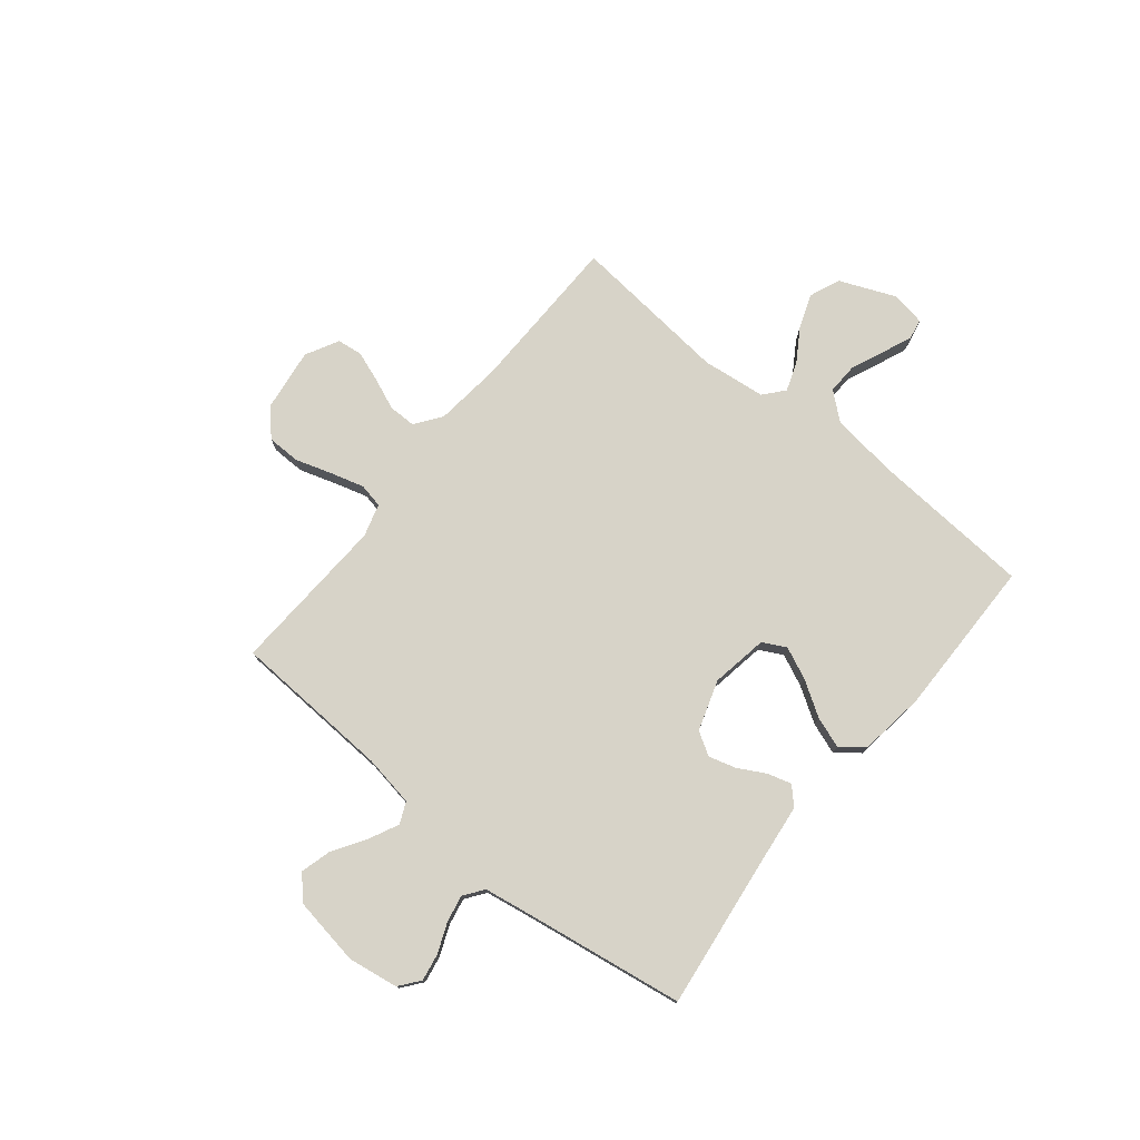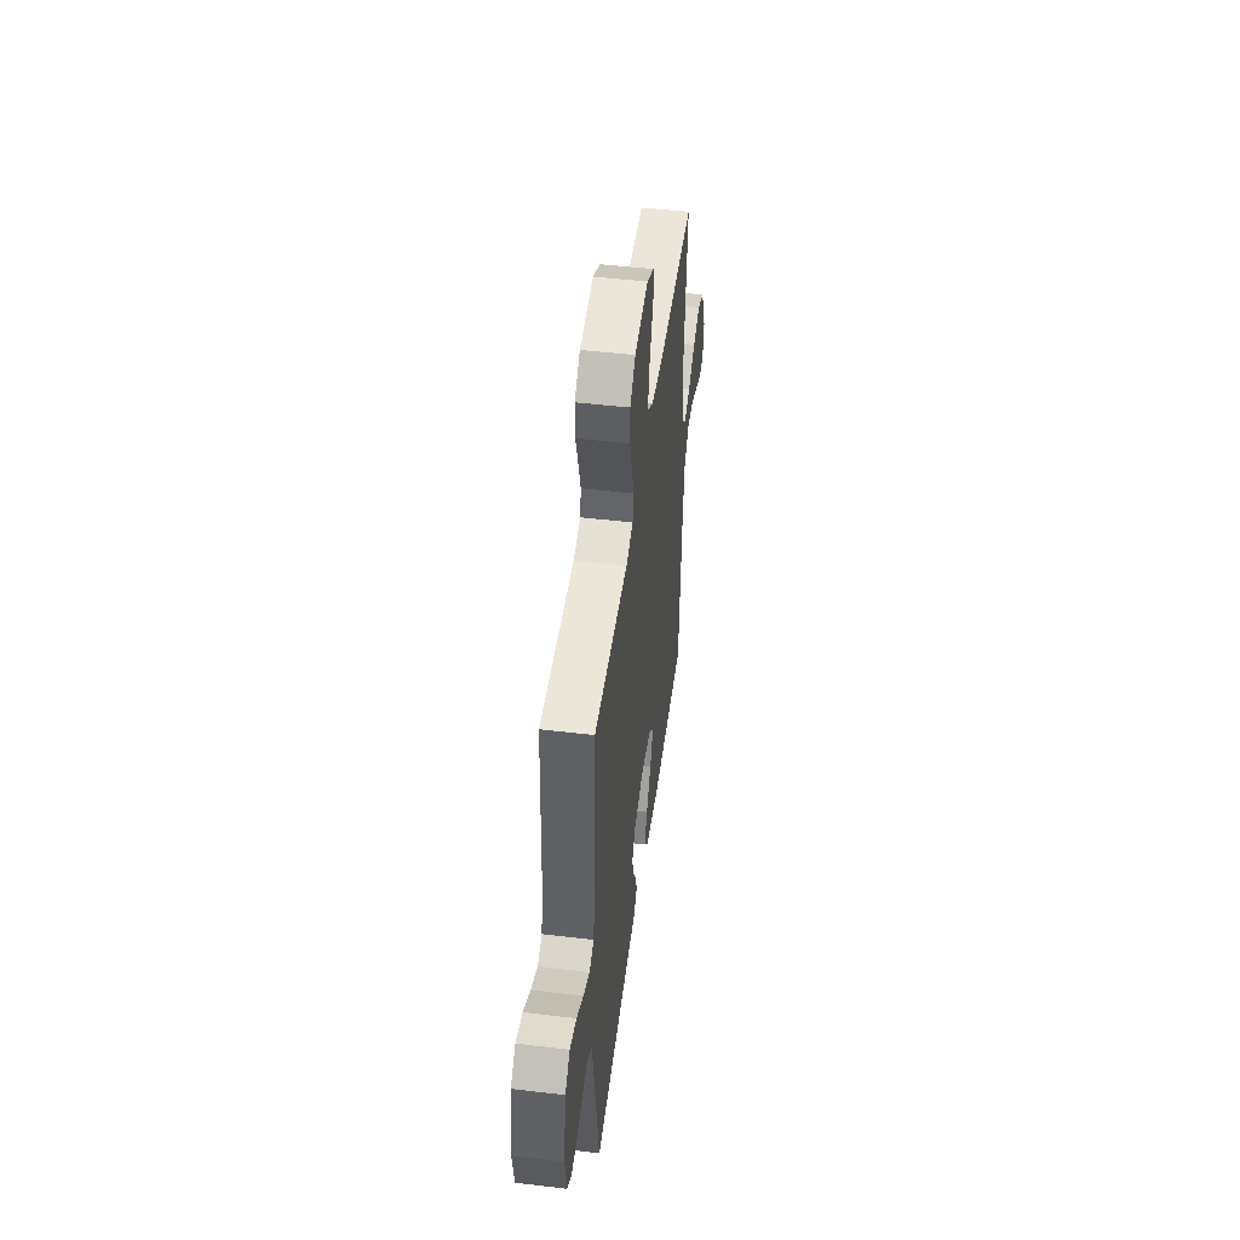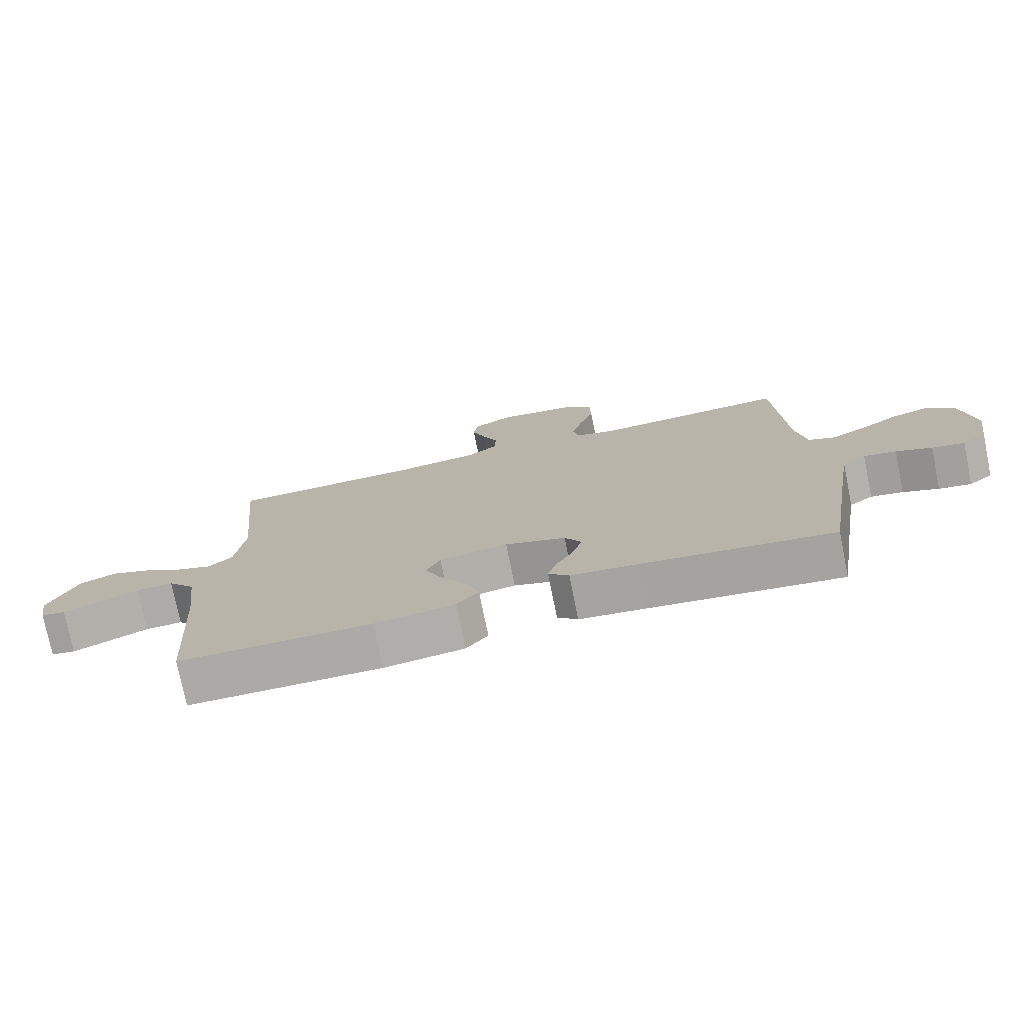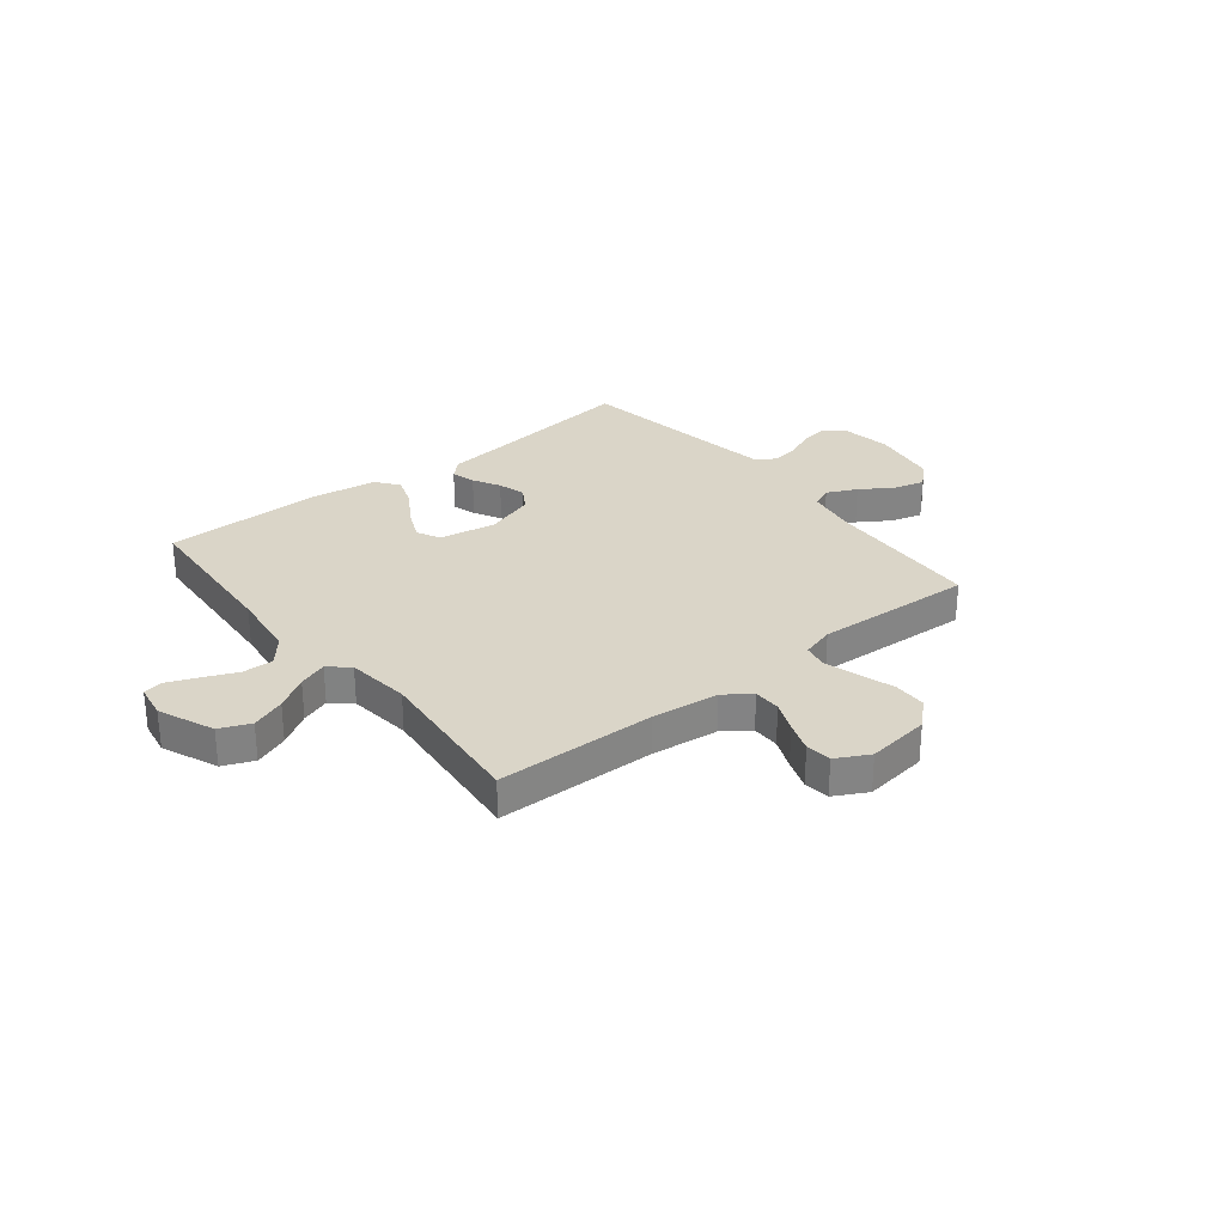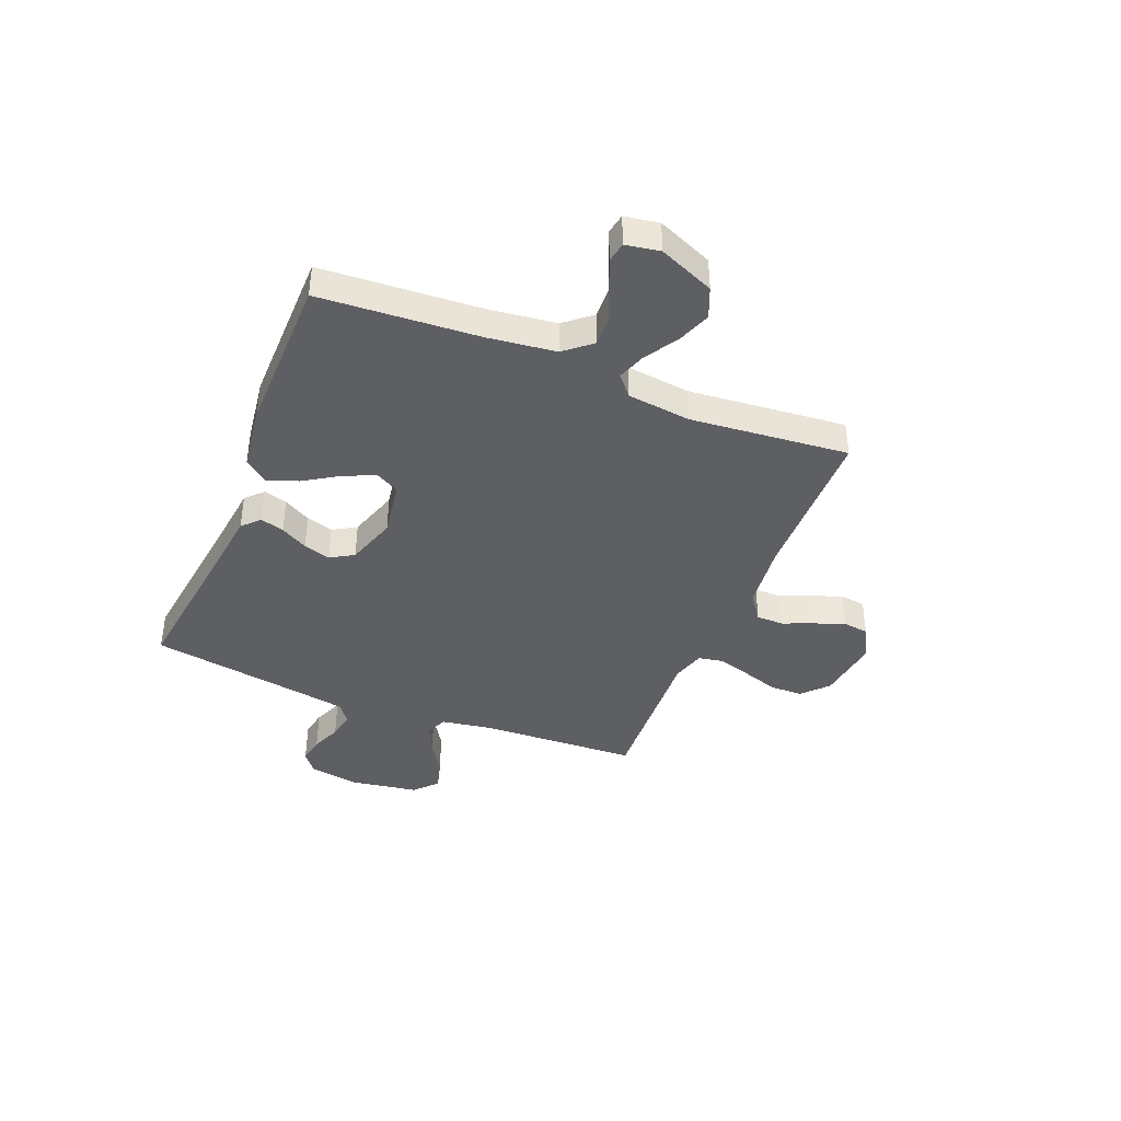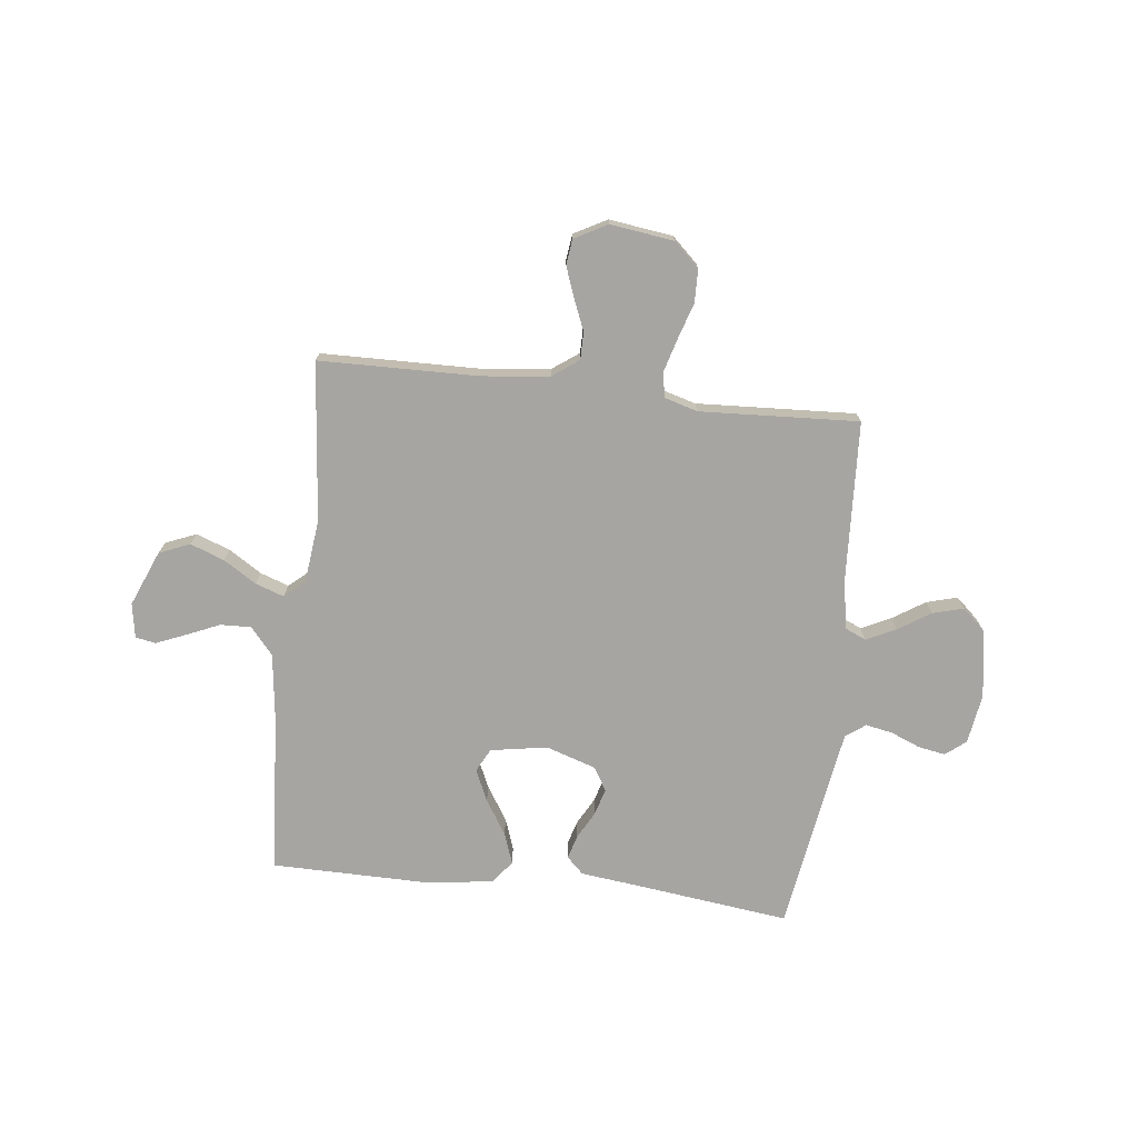
<metadata>
{"format":"obj","ext":"obj","renderer":"f3d","projection":"perspective","resolution":1024,"background":"white","views":[{"elev":76.5,"azim":129.1,"up":"+Y"},{"elev":48.6,"azim":97.6,"up":"+Z"},{"elev":-75.9,"azim":11.5,"up":"+Z"},{"elev":29.1,"azim":-38.5,"up":"+Y"},{"elev":-40.6,"azim":-112.1,"up":"+Y"},{"elev":-73.7,"azim":-6.5,"up":"+Y"}]}
</metadata>
<code>
v 0.5 0.07 -0.5
v 0.2 0.07 -0.462
v 0.097 0.07 -0.45
v 0.065 0.07 -0.419
v 0.078 0.07 -0.374
v 0.106 0.07 -0.323
v 0.121 0.07 -0.272
v 0.095 0.07 -0.228
v 0 0.07 -0.197
v -0.107 0.07 -0.215
v -0.13 0.07 -0.259
v -0.103 0.07 -0.319
v -0.062 0.07 -0.384
v -0.041 0.07 -0.443
v -0.075 0.07 -0.486
v -0.2 0.07 -0.503
v -0.5 0.07 -0.5
v -0.52 0.07 -0.2
v -0.536 0.07 -0.071
v -0.579 0.07 -0.02
v -0.637 0.07 -0.022
v -0.7 0.07 -0.049
v -0.756 0.07 -0.072
v -0.794 0.07 -0.065
v -0.805 0.07 0
v -0.761 0.07 0.105
v -0.703 0.07 0.129
v -0.639 0.07 0.105
v -0.577 0.07 0.066
v -0.523 0.07 0.047
v -0.485 0.07 0.08
v -0.471 0.07 0.2
v -0.5 0.07 0.5
v -0.2 0.07 0.505
v -0.073 0.07 0.519
v -0.023 0.07 0.555
v -0.023 0.07 0.607
v -0.047 0.07 0.665
v -0.068 0.07 0.723
v -0.062 0.07 0.771
v 0 0.07 0.804
v 0.12 0.07 0.788
v 0.168 0.07 0.743
v 0.169 0.07 0.681
v 0.147 0.07 0.612
v 0.129 0.07 0.549
v 0.138 0.07 0.503
v 0.2 0.07 0.485
v 0.5 0.07 0.5
v 0.515 0.07 0.2
v 0.531 0.07 0.104
v 0.571 0.07 0.086
v 0.627 0.07 0.113
v 0.688 0.07 0.152
v 0.746 0.07 0.168
v 0.789 0.07 0.129
v 0.81 0.07 0
v 0.795 0.07 -0.095
v 0.757 0.07 -0.125
v 0.706 0.07 -0.116
v 0.65 0.07 -0.093
v 0.599 0.07 -0.083
v 0.562 0.07 -0.11
v 0.547 0.07 -0.2
v 0.5 0 -0.5
v 0.2 0 -0.462
v 0.097 0 -0.45
v 0.065 0 -0.419
v 0.078 0 -0.374
v 0.106 0 -0.323
v 0.121 0 -0.272
v 0.095 0 -0.228
v 0 0 -0.197
v -0.107 0 -0.215
v -0.13 0 -0.259
v -0.103 0 -0.319
v -0.062 0 -0.384
v -0.041 0 -0.443
v -0.075 0 -0.486
v -0.2 0 -0.503
v -0.5 0 -0.5
v -0.52 0 -0.2
v -0.536 0 -0.071
v -0.579 0 -0.02
v -0.637 0 -0.022
v -0.7 0 -0.049
v -0.756 0 -0.072
v -0.794 0 -0.065
v -0.805 0 0
v -0.761 0 0.105
v -0.703 0 0.129
v -0.639 0 0.105
v -0.577 0 0.066
v -0.523 0 0.047
v -0.485 0 0.08
v -0.471 0 0.2
v -0.5 0 0.5
v -0.2 0 0.505
v -0.073 0 0.519
v -0.023 0 0.555
v -0.023 0 0.607
v -0.047 0 0.665
v -0.068 0 0.723
v -0.062 0 0.771
v 0 0 0.804
v 0.12 0 0.788
v 0.168 0 0.743
v 0.169 0 0.681
v 0.147 0 0.612
v 0.129 0 0.549
v 0.138 0 0.503
v 0.2 0 0.485
v 0.5 0 0.5
v 0.515 0 0.2
v 0.531 0 0.104
v 0.571 0 0.086
v 0.627 0 0.113
v 0.688 0 0.152
v 0.746 0 0.168
v 0.789 0 0.129
v 0.81 0 0
v 0.795 0 -0.095
v 0.757 0 -0.125
v 0.706 0 -0.116
v 0.65 0 -0.093
v 0.599 0 -0.083
v 0.562 0 -0.11
v 0.547 0 -0.2
f 59 60 61
f 58 59 61
f 57 58 61
f 56 57 61
f 55 56 61
f 54 55 61
f 53 54 61
f 52 53 61 62
f 51 52 62 63
f 48 49 50
f 51 63 64
f 50 51 64
f 48 50 64
f 47 48 64
f 43 44 45
f 42 43 45
f 41 42 45
f 40 41 45
f 39 40 45
f 38 39 45
f 37 38 45
f 36 37 45 46
f 35 36 46 47
f 32 33 34
f 35 47 64
f 34 35 64
f 32 34 64
f 31 32 64
f 27 28 29
f 26 27 29
f 25 26 29
f 24 25 29
f 23 24 29
f 22 23 29
f 21 22 29
f 20 21 29 30
f 30 31 64
f 20 30 64
f 19 20 64
f 16 17 18
f 15 16 18
f 14 15 18
f 13 14 18
f 12 13 18
f 11 12 18 19
f 4 5 6
f 3 4 6
f 2 3 6
f 2 6 7
f 1 2 7
f 64 1 7 8
f 10 11 19
f 9 10 19
f 9 19 64
f 8 9 64
f 125 124 123
f 125 123 122
f 125 122 121
f 125 121 120
f 125 120 119
f 125 119 118
f 125 118 117
f 126 125 117 116
f 127 126 116 115
f 114 113 112
f 128 127 115
f 128 115 114
f 128 114 112
f 128 112 111
f 109 108 107
f 109 107 106
f 109 106 105
f 109 105 104
f 109 104 103
f 109 103 102
f 109 102 101
f 110 109 101 100
f 111 110 100 99
f 98 97 96
f 128 111 99
f 128 99 98
f 128 98 96
f 128 96 95
f 93 92 91
f 93 91 90
f 93 90 89
f 93 89 88
f 93 88 87
f 93 87 86
f 93 86 85
f 94 93 85 84
f 128 95 94
f 128 94 84
f 128 84 83
f 82 81 80
f 82 80 79
f 82 79 78
f 82 78 77
f 82 77 76
f 83 82 76 75
f 70 69 68
f 70 68 67
f 70 67 66
f 71 70 66
f 71 66 65
f 72 71 65 128
f 83 75 74
f 83 74 73
f 128 83 73
f 128 73 72
f 1 65 66 2
f 2 66 67 3
f 3 67 68 4
f 4 68 69 5
f 5 69 70 6
f 6 70 71 7
f 7 71 72 8
f 8 72 73 9
f 9 73 74 10
f 10 74 75 11
f 11 75 76 12
f 12 76 77 13
f 13 77 78 14
f 14 78 79 15
f 15 79 80 16
f 16 80 81 17
f 17 81 82 18
f 18 82 83 19
f 19 83 84 20
f 20 84 85 21
f 21 85 86 22
f 22 86 87 23
f 23 87 88 24
f 24 88 89 25
f 25 89 90 26
f 26 90 91 27
f 27 91 92 28
f 28 92 93 29
f 29 93 94 30
f 30 94 95 31
f 31 95 96 32
f 32 96 97 33
f 33 97 98 34
f 34 98 99 35
f 35 99 100 36
f 36 100 101 37
f 37 101 102 38
f 38 102 103 39
f 39 103 104 40
f 40 104 105 41
f 41 105 106 42
f 42 106 107 43
f 43 107 108 44
f 44 108 109 45
f 45 109 110 46
f 46 110 111 47
f 47 111 112 48
f 48 112 113 49
f 49 113 114 50
f 50 114 115 51
f 51 115 116 52
f 52 116 117 53
f 53 117 118 54
f 54 118 119 55
f 55 119 120 56
f 56 120 121 57
f 57 121 122 58
f 58 122 123 59
f 59 123 124 60
f 60 124 125 61
f 61 125 126 62
f 62 126 127 63
f 63 127 128 64
f 64 128 65 1

</code>
